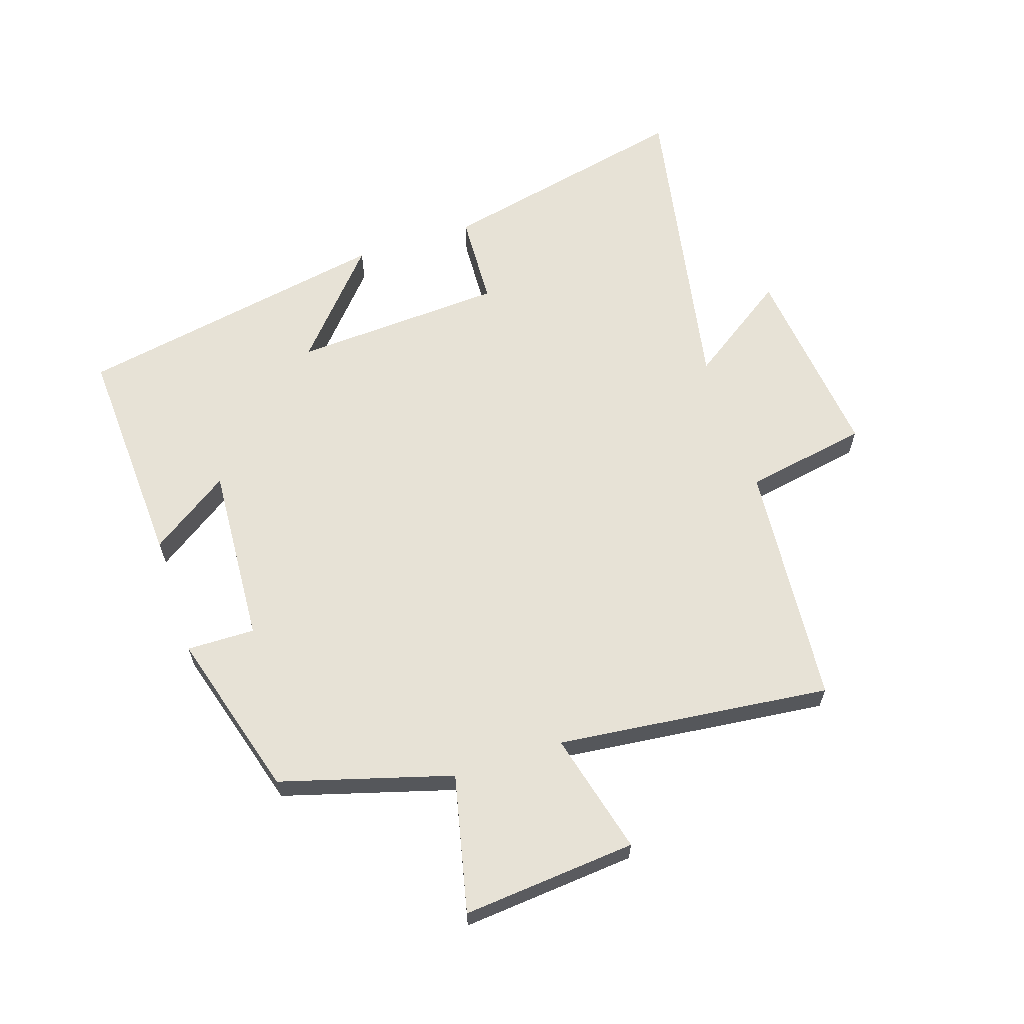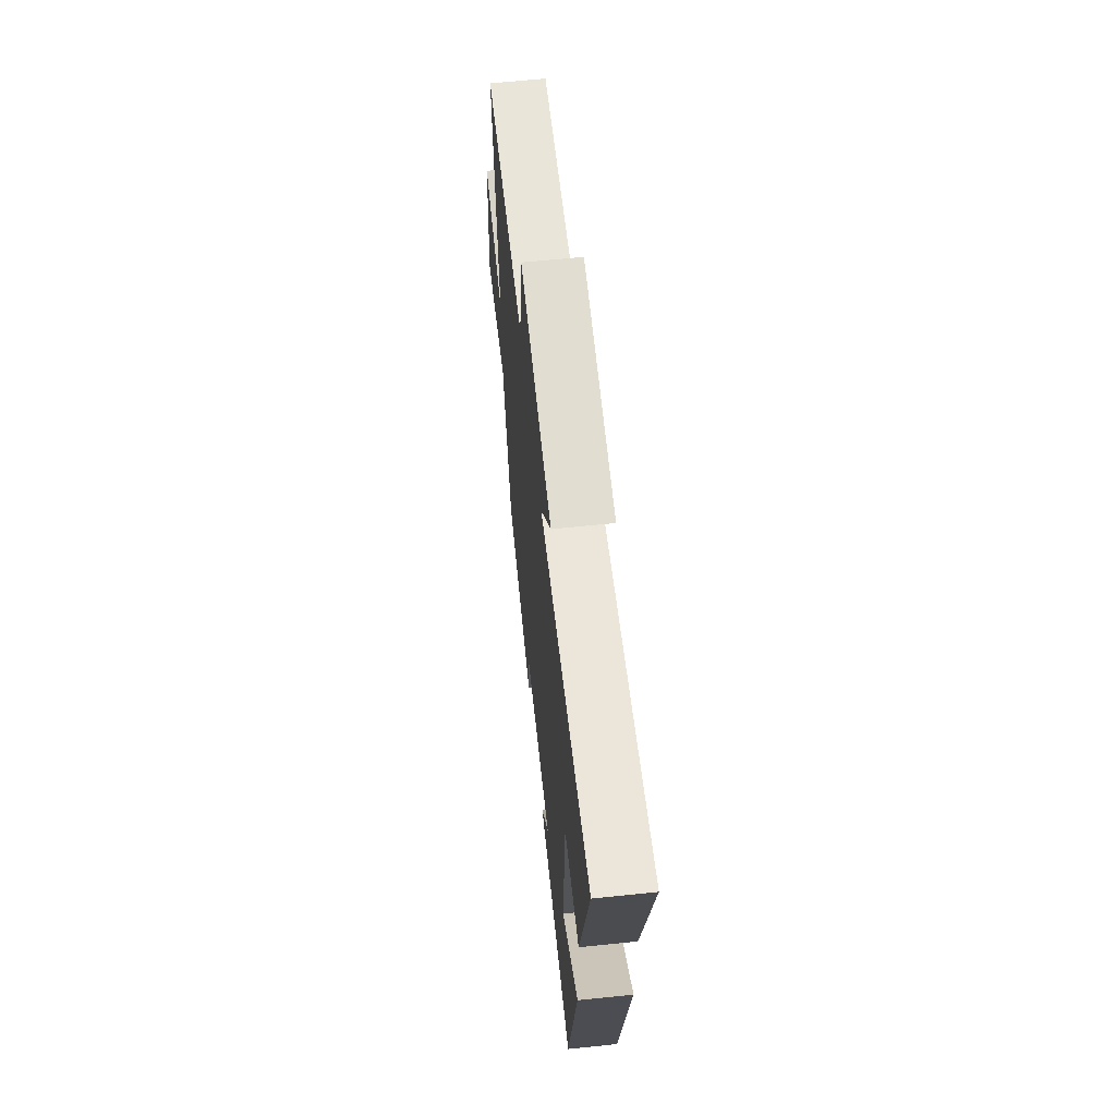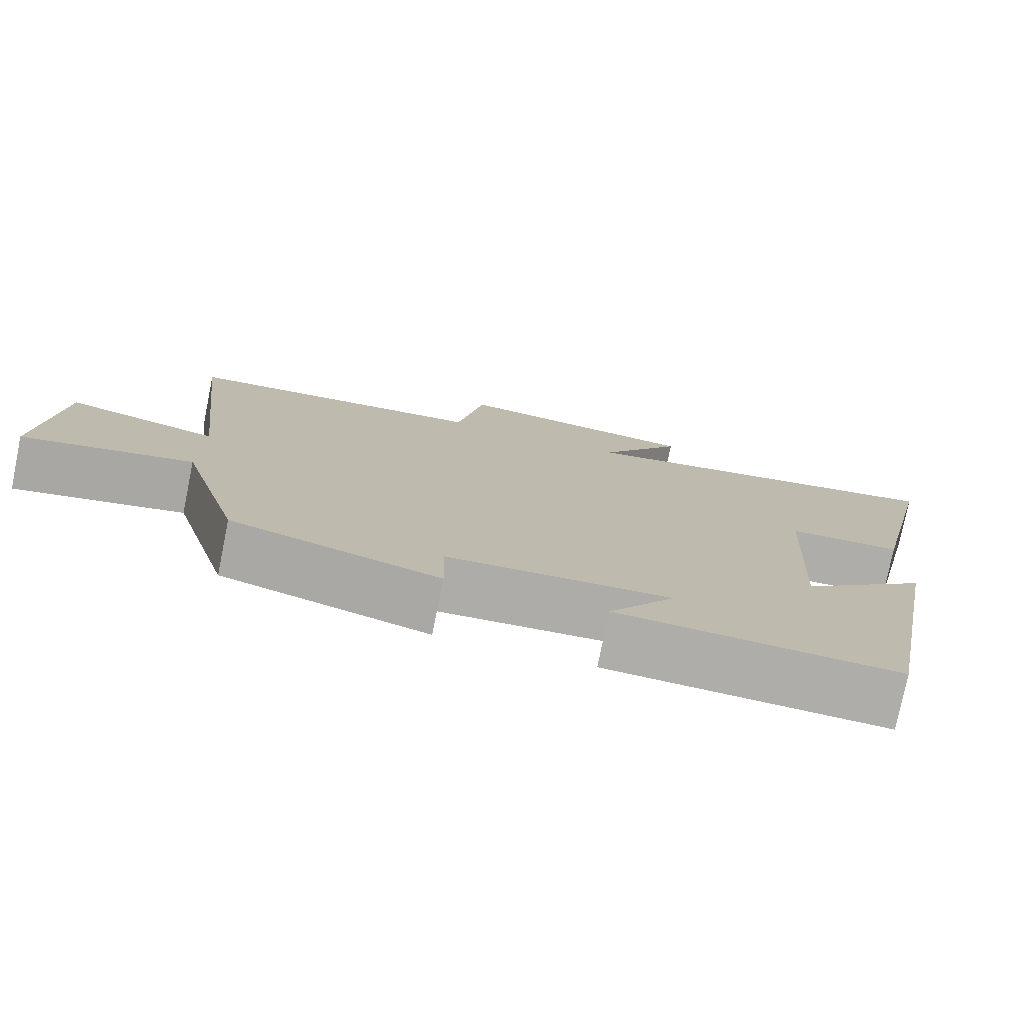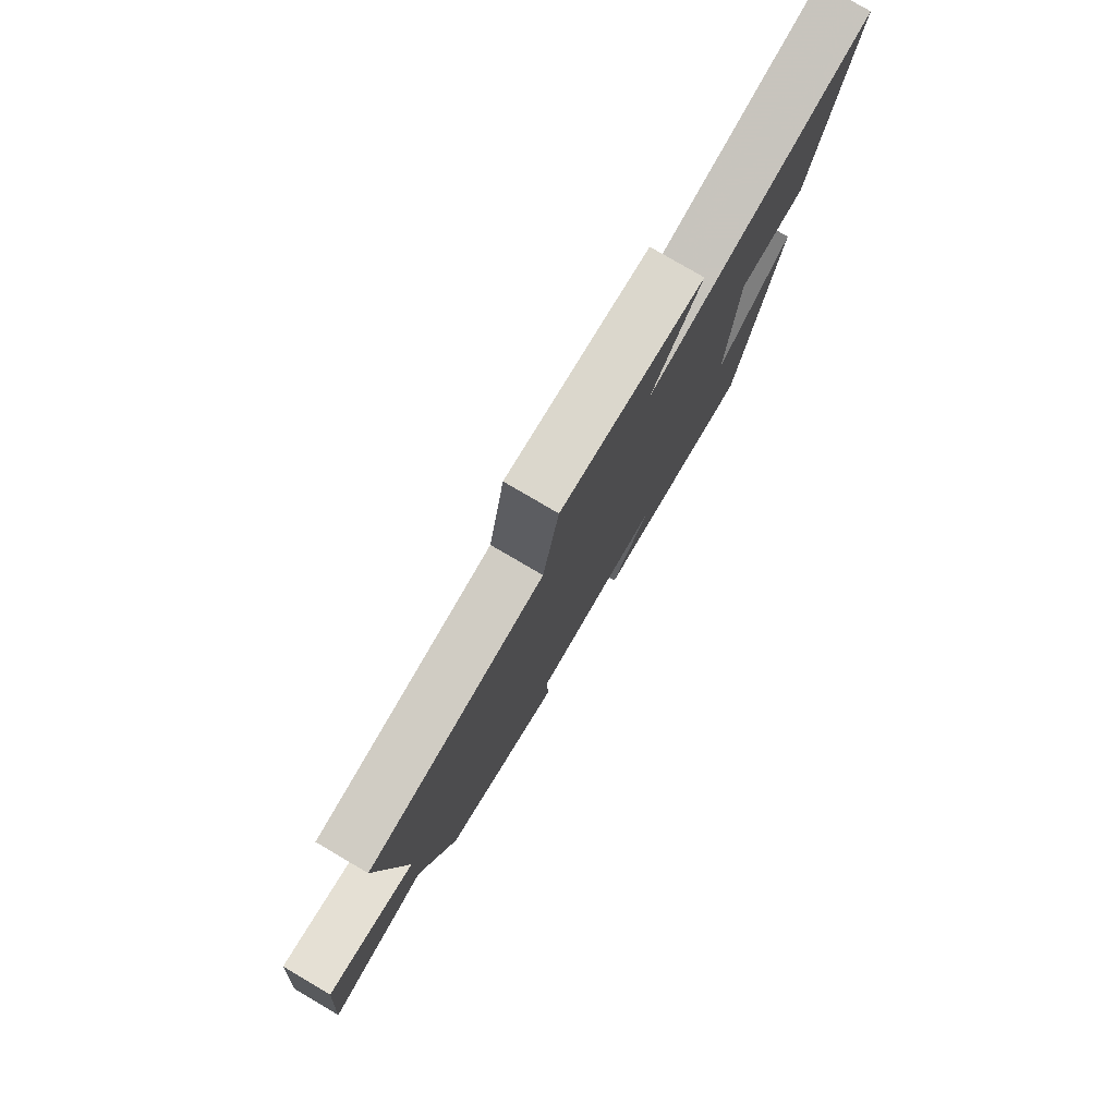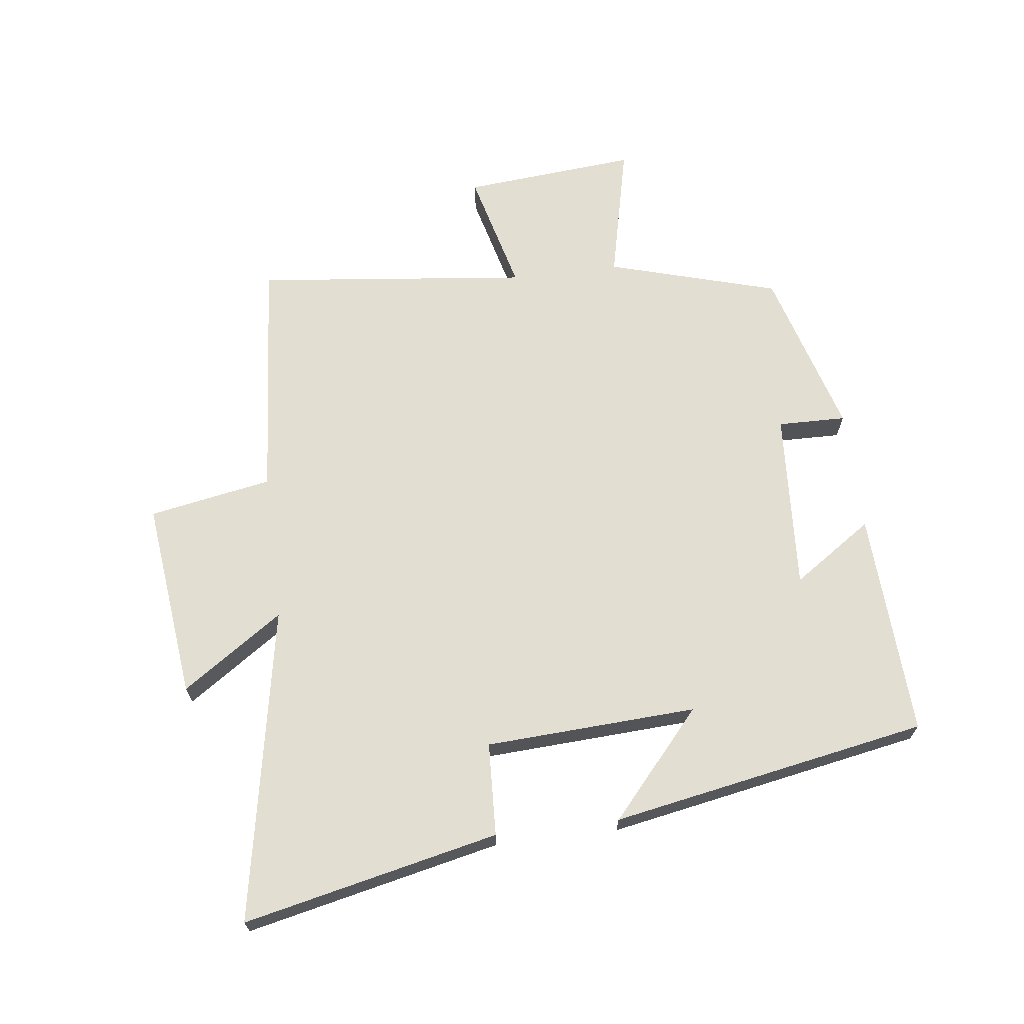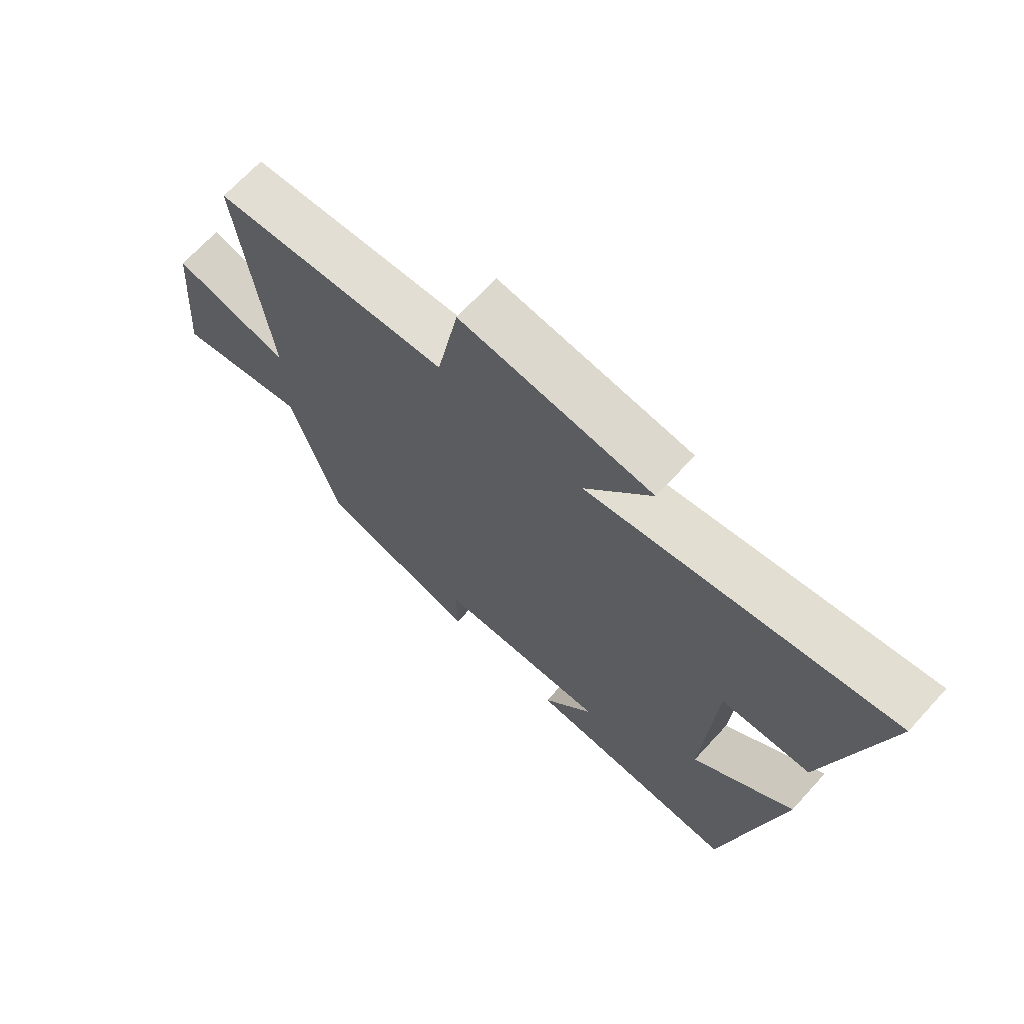
<metadata>
{"format":"obj","ext":"obj","renderer":"f3d","projection":"perspective","resolution":1024,"background":"white","views":[{"elev":63.3,"azim":-108.2,"up":"+Y"},{"elev":62.5,"azim":84.0,"up":"+Z"},{"elev":-77.3,"azim":-11.5,"up":"+Z"},{"elev":79.2,"azim":-59.6,"up":"+Z"},{"elev":67.4,"azim":82.9,"up":"+Y"},{"elev":68.8,"azim":42.5,"up":"+Z"}]}
</metadata>
<code>
v -0.421 0.07 -0.422
v -0.5 0.07 -0.149
v -0.719 0.07 -0.199
v -0.695 0.07 0.079
v -0.5 0.07 0.029
v -0.549 0.07 0.467
v -0.158 0.07 0.5
v -0.122 0.07 0.697
v 0.196 0.07 0.661
v 0.086 0.07 0.5
v 0.59 0.07 0.594
v 0.5 0.07 0.186
v 0.351 0.07 0.179
v 0.333 0.07 -0.159
v 0.5 0.07 -0.012
v 0.407 0.07 -0.518
v 0.046 0.07 -0.5
v 0.132 0.07 -0.373
v -0.156 0.07 -0.391
v -0.154 0.07 -0.5
v -0.421 0 -0.422
v -0.5 0 -0.149
v -0.719 0 -0.199
v -0.695 0 0.079
v -0.5 0 0.029
v -0.549 0 0.467
v -0.158 0 0.5
v -0.122 0 0.697
v 0.196 0 0.661
v 0.086 0 0.5
v 0.59 0 0.594
v 0.5 0 0.186
v 0.351 0 0.179
v 0.333 0 -0.159
v 0.5 0 -0.012
v 0.407 0 -0.518
v 0.046 0 -0.5
v 0.132 0 -0.373
v -0.156 0 -0.391
v -0.154 0 -0.5
f 19 20 1 2
f 18 19 2
f 15 16 17 18
f 14 15 18
f 13 14 18 2
f 10 11 12 13
f 10 13 2 3
f 7 8 9 10
f 5 6 7 10
f 5 10 3
f 3 4 5
f 22 21 40 39
f 22 39 38
f 38 37 36 35
f 38 35 34
f 22 38 34 33
f 33 32 31 30
f 23 22 33 30
f 30 29 28 27
f 30 27 26 25
f 23 30 25
f 25 24 23
f 1 21 22 2
f 2 22 23 3
f 3 23 24 4
f 4 24 25 5
f 5 25 26 6
f 6 26 27 7
f 7 27 28 8
f 8 28 29 9
f 9 29 30 10
f 10 30 31 11
f 11 31 32 12
f 12 32 33 13
f 13 33 34 14
f 14 34 35 15
f 15 35 36 16
f 16 36 37 17
f 17 37 38 18
f 18 38 39 19
f 19 39 40 20
f 20 40 21 1

</code>
